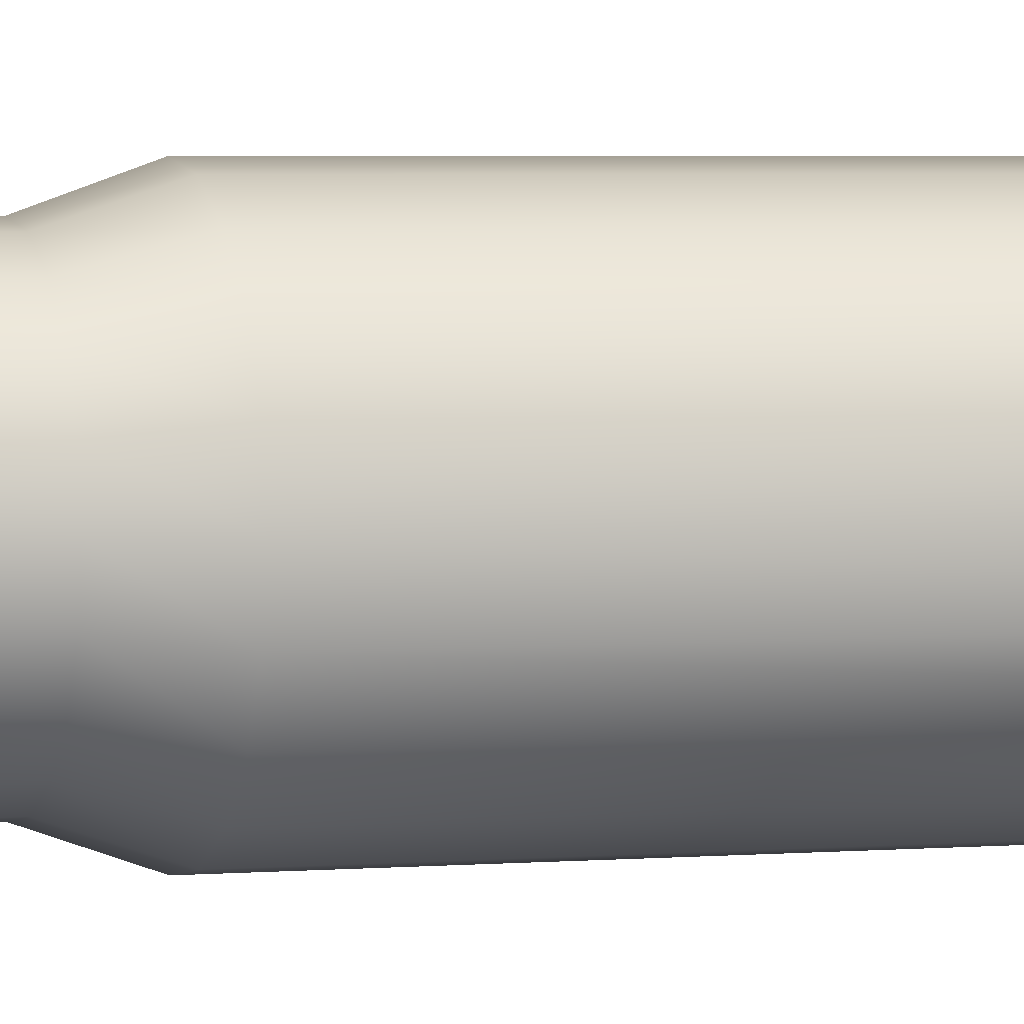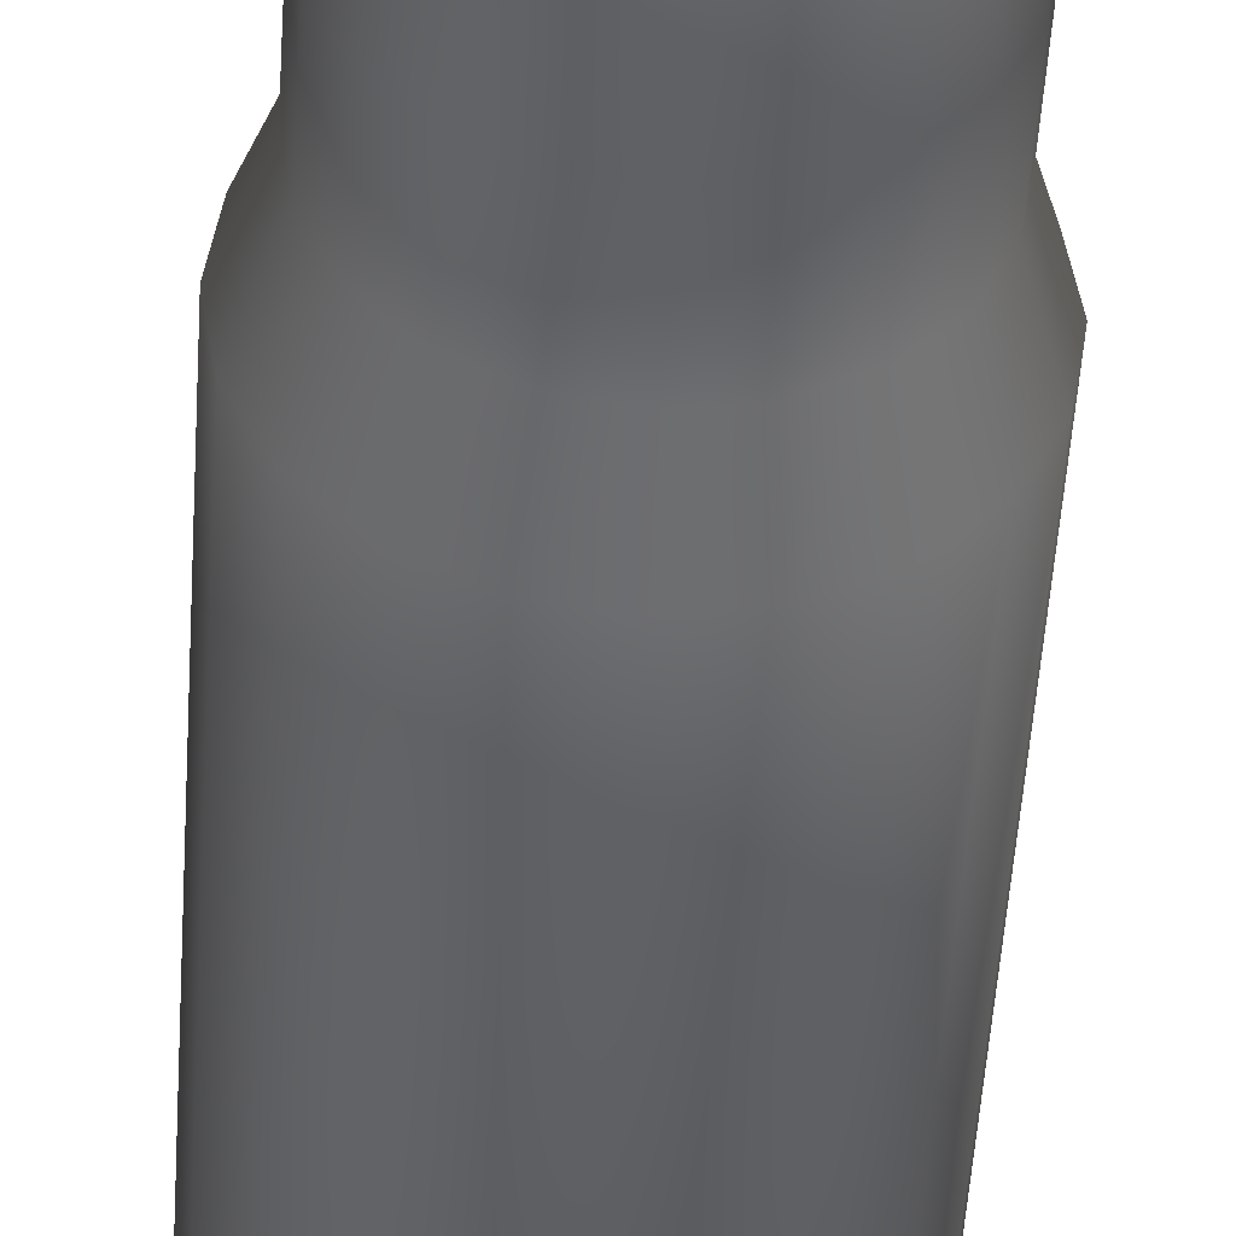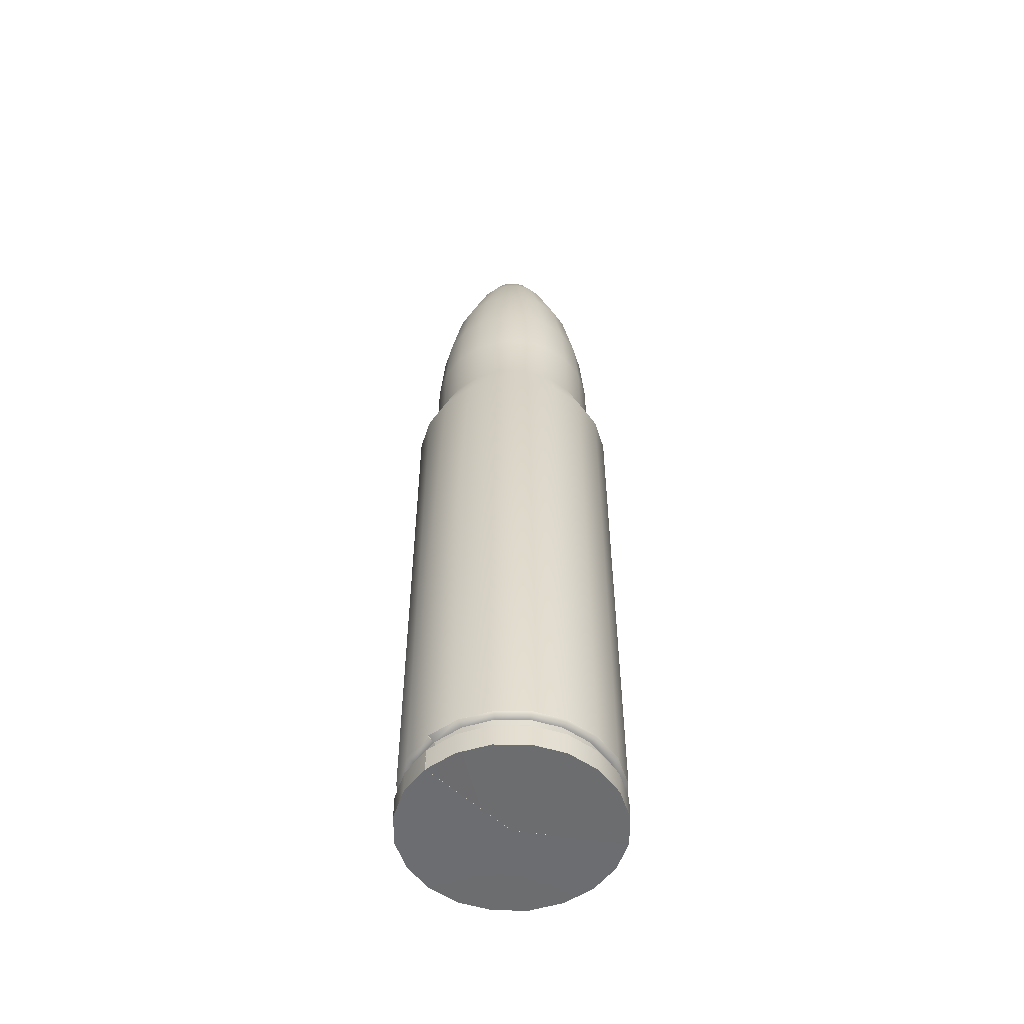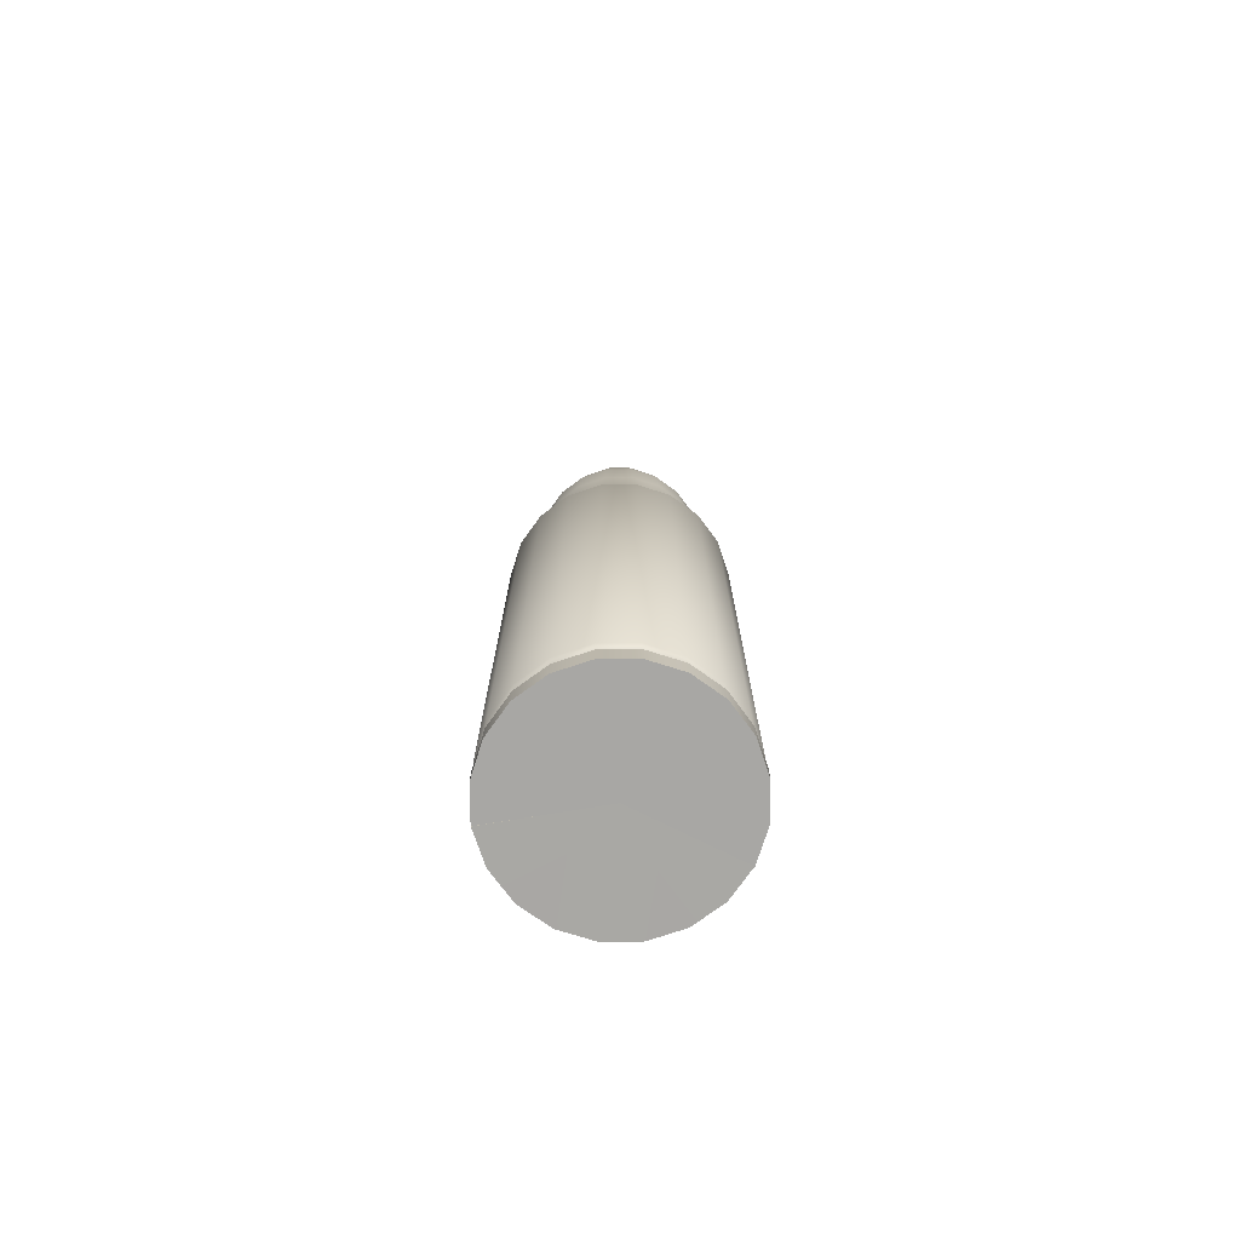
<metadata>
{"format":"obj","ext":"obj","renderer":"f3d","projection":"perspective","resolution":1024,"background":"white","views":[{"elev":3.2,"azim":72.0,"up":"+Y"},{"elev":-45.0,"azim":-3.3,"up":"+Y"},{"elev":-54.0,"azim":98.8,"up":"+Z"},{"elev":-74.6,"azim":-62.6,"up":"+Z"}]}
</metadata>
<code>
g default
v 0.5861 0.1905 -1.955
v 0.4986 0.3623 -1.955
v 0.3623 0.4986 -1.955
v 0.1905 0.5861 -1.955
v 0 0.6163 -1.955
v -0.1905 0.5861 -1.955
v -0.3623 0.4986 -1.955
v -0.4986 0.3623 -1.955
v -0.5861 0.1905 -1.955
v -0.6163 0 -1.955
v -0.5861 -0.1905 -1.955
v -0.4986 -0.3623 -1.955
v -0.3623 -0.4986 -1.955
v -0.1905 -0.5861 -1.955
v -0 -0.6163 -1.955
v 0.1905 -0.5861 -1.955
v 0.3623 -0.4986 -1.955
v 0.4986 -0.3623 -1.955
v 0.5861 -0.1905 -1.955
v 0.6163 -0 -1.955
v 0.5861 0.1905 1.221
v 0.4986 0.3623 1.221
v 0.3623 0.4986 1.221
v 0.1905 0.5861 1.221
v 0 0.6163 1.221
v -0.1905 0.5861 1.221
v -0.3623 0.4986 1.221
v -0.4986 0.3623 1.221
v -0.5861 0.1905 1.221
v -0.6163 0 1.221
v -0.5861 -0.1905 1.221
v -0.4986 -0.3623 1.221
v -0.3623 -0.4986 1.221
v -0.1905 -0.5861 1.221
v -0 -0.6163 1.221
v 0.1905 -0.5861 1.221
v 0.3623 -0.4986 1.221
v 0.4986 -0.3623 1.221
v 0.5861 -0.1905 1.221
v 0.6163 0 1.221
v 0 -0 -1.956
v 0.4904 0.1593 1.505
v 0.4171 0.3031 1.505
v 0.3031 0.4171 1.505
v 0.1593 0.4904 1.505
v -0 0.5156 1.505
v -0.1593 0.4904 1.505
v -0.3031 0.4171 1.505
v -0.4171 0.3031 1.505
v -0.4904 0.1593 1.505
v -0.5156 0 1.505
v -0.4904 -0.1593 1.505
v -0.4171 -0.3031 1.505
v -0.3031 -0.4171 1.505
v -0.1593 -0.4904 1.505
v -0 -0.5156 1.505
v 0.1593 -0.4904 1.505
v 0.3031 -0.4171 1.505
v 0.4171 -0.3031 1.505
v 0.4904 -0.1593 1.505
v 0.5156 0 1.505
v 0.4904 0.1593 1.894
v 0.4171 0.3031 1.894
v 0.3031 0.4171 1.894
v 0.1593 0.4904 1.894
v -0 0.5156 1.894
v -0.1593 0.4904 1.894
v -0.3031 0.4171 1.894
v -0.4171 0.3031 1.894
v -0.4904 0.1593 1.894
v -0.5156 0 1.894
v -0.4904 -0.1593 1.894
v -0.4171 -0.3031 1.894
v -0.3031 -0.4171 1.894
v -0.1593 -0.4904 1.894
v -0 -0.5156 1.894
v 0.1593 -0.4904 1.894
v 0.3031 -0.4171 1.894
v 0.4171 -0.3031 1.894
v 0.4904 -0.1593 1.894
v 0.5156 0 1.894
v 0.4637 0.1507 2.28
v 0.3944 0.2866 2.28
v 0.2866 0.3944 2.28
v 0.1507 0.4637 2.28
v 0 0.4875 2.28
v -0.1507 0.4637 2.28
v -0.2866 0.3944 2.28
v -0.3944 0.2866 2.28
v -0.4637 0.1507 2.28
v -0.4875 0 2.28
v -0.4637 -0.1507 2.28
v -0.3944 -0.2866 2.28
v -0.2866 -0.3944 2.28
v -0.1507 -0.4637 2.28
v -0 -0.4875 2.28
v 0.1507 -0.4637 2.28
v 0.2866 -0.3944 2.28
v 0.3944 -0.2866 2.28
v 0.4637 -0.1507 2.28
v 0.4875 0 2.28
v 0.3927 0.1276 2.697
v 0.334 0.2427 2.697
v 0.2427 0.334 2.697
v 0.1276 0.3927 2.697
v 1e-06 0.4129 2.697
v -0.1276 0.3926 2.697
v -0.2427 0.334 2.697
v -0.334 0.2427 2.697
v -0.3926 0.1276 2.697
v -0.4129 0 2.697
v -0.3926 -0.1276 2.697
v -0.334 -0.2427 2.697
v -0.2427 -0.334 2.697
v -0.1276 -0.3926 2.697
v -0 -0.4129 2.697
v 0.1276 -0.3926 2.697
v 0.2427 -0.334 2.697
v 0.334 -0.2427 2.697
v 0.3926 -0.1276 2.697
v 0.4129 0 2.697
v 0.255 0.08285 3.134
v 0.2169 0.1576 3.134
v 0.1576 0.2169 3.134
v 0.08285 0.255 3.134
v 1e-06 0.2681 3.134
v -0.08285 0.255 3.134
v -0.1576 0.2169 3.134
v -0.2169 0.1576 3.134
v -0.255 0.08285 3.134
v -0.2681 0 3.134
v -0.255 -0.08285 3.134
v -0.2169 -0.1576 3.134
v -0.1576 -0.2169 3.134
v -0.08285 -0.255 3.134
v 0 -0.2681 3.134
v 0.08285 -0.255 3.134
v 0.1576 -0.2169 3.134
v 0.2169 -0.1576 3.134
v 0.255 -0.08285 3.134
v 0.2681 0 3.134
v 0.1686 0.05479 3.333
v 0.1435 0.1042 3.333
v 0.1042 0.1435 3.333
v 0.05479 0.1686 3.333
v 1e-06 0.1773 3.333
v -0.05479 0.1686 3.333
v -0.1042 0.1435 3.333
v -0.1435 0.1042 3.333
v -0.1686 0.05479 3.333
v -0.1773 0 3.333
v -0.1686 -0.05479 3.333
v -0.1435 -0.1042 3.333
v -0.1042 -0.1435 3.333
v -0.05479 -0.1686 3.333
v 0 -0.1773 3.333
v 0.05479 -0.1686 3.333
v 0.1042 -0.1435 3.333
v 0.1435 -0.1042 3.333
v 0.1686 -0.05479 3.333
v 0.1773 0 3.333
v 0.1012 0.03287 3.405
v 0.08605 0.06252 3.405
v 0 0 3.405
v 0.06252 0.08605 3.405
v 0.03287 0.1012 3.405
v 1e-06 0.1064 3.405
v -0.03287 0.1012 3.405
v -0.06252 0.08605 3.405
v -0.08605 0.06252 3.405
v -0.1012 0.03287 3.405
v -0.1064 0 3.405
v -0.1012 -0.03287 3.405
v -0.08605 -0.06252 3.405
v -0.06252 -0.08605 3.405
v -0.03287 -0.1012 3.405
v 1e-06 -0.1064 3.405
v 0.03286 -0.1012 3.405
v 0.06252 -0.08604 3.405
v 0.08605 -0.06252 3.405
v 0.1012 -0.03287 3.405
v 0.1064 0 3.405
v 0.5867 0.1887 -1.957
v 0.4997 0.3607 -1.957
v -0.000624 0.00087 -1.955
v 0.3638 0.4975 -1.958
v 0.1922 0.5856 -1.958
v 0.001873 0.6163 -1.958
v -0.1888 0.5871 -1.957
v 0.4972 -0.3635 -1.954
v 0.5856 -0.1922 -1.956
v 0.6163 -0.001878 -1.956
v 0.5429 0.1744 -1.971
v 0.4624 0.3336 -1.972
v -0.000725 0.000537 -1.97
v 0.3366 0.4602 -1.972
v 0.1778 0.5417 -1.972
v 0.001626 0.5702 -1.972
v -0.1749 0.5431 -1.972
v 0.46 -0.3368 -1.969
v 0.5418 -0.1782 -1.97
v 0.5703 -0.001934 -1.971
v -0.1763 0.5425 -1.97
v -0.3353 0.4615 -1.97
v -2e-06 -8e-06 -1.971
v -0.4615 0.3353 -1.97
v -0.5425 0.1763 -1.97
v -0.5705 -1.2e-05 -1.97
v -0.5425 -0.1763 -1.97
v -0.4615 -0.3353 -1.97
v -0.3353 -0.4615 -1.97
v -0.1763 -0.5425 -1.97
v -6e-06 -0.5705 -1.97
v 0.1763 -0.5425 -1.97
v 0.3353 -0.4615 -1.97
v 0.4615 -0.3353 -1.97
v 0.5292 0.1699 -1.996
v 0.4507 0.3251 -1.996
v -0.00077 0.000409 -1.994
v 0.3281 0.4485 -1.997
v 0.1733 0.528 -1.997
v 0.001539 0.5557 -1.997
v -0.1705 0.5293 -1.996
v 0.4484 -0.3284 -1.994
v 0.5281 -0.1738 -1.995
v 0.5559 -0.00197 -1.995
v -0.1719 0.5289 -1.995
v -0.3269 0.4499 -1.995
v -3e-06 -1.2e-05 -1.995
v -0.4499 0.3269 -1.995
v -0.5289 0.1718 -1.995
v -0.5561 -1.7e-05 -1.995
v -0.5289 -0.1719 -1.995
v -0.4499 -0.3269 -1.995
v -0.3269 -0.4499 -1.995
v -0.1719 -0.5289 -1.995
v -9e-06 -0.5561 -1.995
v 0.1718 -0.5289 -1.995
v 0.3269 -0.4499 -1.995
v 0.4499 -0.3269 -1.995
v 0.5291 0.1698 -2.025
v 0.4506 0.325 -2.025
v -0.000843 0.000275 -2.023
v 0.328 0.4484 -2.026
v 0.1733 0.5278 -2.026
v 0.001487 0.5556 -2.026
v -0.1706 0.5292 -2.025
v 0.4483 -0.3285 -2.023
v 0.528 -0.1739 -2.024
v 0.5558 -0.002066 -2.024
v -0.1719 0.5289 -2.024
v -0.3269 0.4499 -2.024
v -1e-06 -1.1e-05 -2.024
v -0.4499 0.3269 -2.024
v -0.5289 0.1718 -2.024
v -0.5561 -1.7e-05 -2.024
v -0.5289 -0.1719 -2.024
v -0.4499 -0.3269 -2.024
v -0.3269 -0.4499 -2.024
v -0.1719 -0.5289 -2.024
v -9e-06 -0.5561 -2.024
v 0.1718 -0.5289 -2.024
v 0.3269 -0.4499 -2.024
v 0.4499 -0.3269 -2.024
v 0.5504 0.1766 -2.05
v 0.4687 0.338 -2.051
v -0.000935 0.000179 -2.049
v 0.3412 0.4663 -2.051
v 0.1802 0.549 -2.051
v 0.001507 0.5778 -2.051
v -0.1775 0.5504 -2.05
v 0.4663 -0.3419 -2.048
v 0.5492 -0.181 -2.049
v 0.5781 -0.002223 -2.05
v -0.1788 0.5502 -2.049
v -0.34 0.468 -2.049
v 9e-06 5e-06 -2.049
v -0.468 0.34 -2.049
v -0.5502 0.1788 -2.049
v -0.5785 -3e-06 -2.049
v -0.5502 -0.1788 -2.049
v -0.468 -0.34 -2.049
v -0.34 -0.468 -2.049
v -0.1788 -0.5502 -2.049
v -2e-06 -0.5785 -2.049
v 0.1788 -0.5502 -2.049
v 0.34 -0.468 -2.049
v 0.468 -0.3401 -2.049
v 0.5864 0.1853 -2.062
v 0.4992 0.3577 -2.062
v -0.002323 -0.00304 -2.06
v 0.363 0.4948 -2.063
v 0.1911 0.583 -2.063
v 0.000294 0.6138 -2.063
v -0.1909 0.5845 -2.062
v 0.4966 -0.3683 -2.06
v 0.5852 -0.1965 -2.061
v 0.6161 -0.005589 -2.061
v -0.1922 0.5844 -2.061
v -0.3644 0.4966 -2.061
v -0.001282 -0.003169 -2.061
v -0.5011 0.36 -2.061
v -0.5889 0.1877 -2.061
v -0.6191 -0.003178 -2.061
v -0.5889 -0.1941 -2.061
v -0.5011 -0.3663 -2.061
v -0.3644 -0.503 -2.061
v -0.1922 -0.5907 -2.061
v -0.001295 -0.621 -2.061
v 0.1896 -0.5907 -2.061
v 0.3618 -0.503 -2.061
v 0.4985 -0.3663 -2.061
v 0.5861 0.1848 -2.199
v 0.499 0.3572 -2.2
v -0.002669 -0.003673 -2.198
v 0.3628 0.4942 -2.2
v 0.1909 0.5824 -2.2
v 4.5e-05 0.6132 -2.2
v -0.1912 0.5839 -2.2
v 0.4962 -0.369 -2.197
v 0.5849 -0.197 -2.198
v 0.6158 -0.006045 -2.199
v -0.1923 0.5845 -2.198
v -0.3645 0.4967 -2.198
v -0.001272 -0.003161 -2.199
v -0.5012 0.36 -2.198
v -0.5889 0.1878 -2.198
v -0.6192 -0.003178 -2.198
v -0.5889 -0.1941 -2.198
v -0.5012 -0.3664 -2.198
v -0.3645 -0.5031 -2.198
v -0.1922 -0.5908 -2.198
v -0.001295 -0.6211 -2.198
v 0.1896 -0.5908 -2.198
v 0.3619 -0.5031 -2.198
v 0.4986 -0.3664 -2.198
g pCylinder1
f 1 2 22 21
f 2 3 23 22
f 3 4 24 23
f 4 5 25 24
f 5 6 26 25
f 6 7 27 26
f 7 8 28 27
f 8 9 29 28
f 9 10 30 29
f 10 11 31 30
f 11 12 32 31
f 12 13 33 32
f 13 14 34 33
f 14 15 35 34
f 15 16 36 35
f 16 17 37 36
f 17 18 38 37
f 18 19 39 38
f 19 20 40 39
f 20 1 21 40
f 314 313 315
f 316 314 315
f 317 316 315
f 318 317 315
f 319 318 315
f 324 323 325
f 326 324 325
f 327 326 325
f 328 327 325
f 329 328 325
f 330 329 325
f 331 330 325
f 332 331 325
f 333 332 325
f 334 333 325
f 335 334 325
f 336 335 325
f 321 320 315
f 322 321 315
f 313 322 315
f 162 163 164
f 163 165 164
f 165 166 164
f 166 167 164
f 167 168 164
f 168 169 164
f 169 170 164
f 170 171 164
f 171 172 164
f 172 173 164
f 173 174 164
f 174 175 164
f 175 176 164
f 176 177 164
f 177 178 164
f 178 179 164
f 179 180 164
f 180 181 164
f 181 182 164
f 182 162 164
f 21 22 43 42
f 22 23 44 43
f 23 24 45 44
f 24 25 46 45
f 25 26 47 46
f 26 27 48 47
f 27 28 49 48
f 28 29 50 49
f 29 30 51 50
f 30 31 52 51
f 31 32 53 52
f 32 33 54 53
f 33 34 55 54
f 34 35 56 55
f 35 36 57 56
f 36 37 58 57
f 37 38 59 58
f 38 39 60 59
f 39 40 61 60
f 40 21 42 61
f 42 43 63 62
f 43 44 64 63
f 44 45 65 64
f 45 46 66 65
f 46 47 67 66
f 47 48 68 67
f 48 49 69 68
f 49 50 70 69
f 50 51 71 70
f 51 52 72 71
f 52 53 73 72
f 53 54 74 73
f 54 55 75 74
f 55 56 76 75
f 56 57 77 76
f 57 58 78 77
f 58 59 79 78
f 59 60 80 79
f 60 61 81 80
f 61 42 62 81
f 62 63 83 82
f 63 64 84 83
f 64 65 85 84
f 65 66 86 85
f 66 67 87 86
f 67 68 88 87
f 68 69 89 88
f 69 70 90 89
f 70 71 91 90
f 71 72 92 91
f 72 73 93 92
f 73 74 94 93
f 74 75 95 94
f 75 76 96 95
f 76 77 97 96
f 77 78 98 97
f 78 79 99 98
f 79 80 100 99
f 80 81 101 100
f 81 62 82 101
f 82 83 103 102
f 83 84 104 103
f 84 85 105 104
f 85 86 106 105
f 86 87 107 106
f 87 88 108 107
f 88 89 109 108
f 89 90 110 109
f 90 91 111 110
f 91 92 112 111
f 92 93 113 112
f 93 94 114 113
f 94 95 115 114
f 95 96 116 115
f 96 97 117 116
f 97 98 118 117
f 98 99 119 118
f 99 100 120 119
f 100 101 121 120
f 101 82 102 121
f 102 103 123 122
f 103 104 124 123
f 104 105 125 124
f 105 106 126 125
f 106 107 127 126
f 107 108 128 127
f 108 109 129 128
f 109 110 130 129
f 110 111 131 130
f 111 112 132 131
f 112 113 133 132
f 113 114 134 133
f 114 115 135 134
f 115 116 136 135
f 116 117 137 136
f 117 118 138 137
f 118 119 139 138
f 119 120 140 139
f 120 121 141 140
f 121 102 122 141
f 122 123 143 142
f 123 124 144 143
f 124 125 145 144
f 125 126 146 145
f 126 127 147 146
f 127 128 148 147
f 128 129 149 148
f 129 130 150 149
f 130 131 151 150
f 131 132 152 151
f 132 133 153 152
f 133 134 154 153
f 134 135 155 154
f 135 136 156 155
f 136 137 157 156
f 137 138 158 157
f 138 139 159 158
f 139 140 160 159
f 140 141 161 160
f 141 122 142 161
f 142 143 163 162
f 143 144 165 163
f 144 145 166 165
f 145 146 167 166
f 146 147 168 167
f 147 148 169 168
f 148 149 170 169
f 149 150 171 170
f 150 151 172 171
f 151 152 173 172
f 152 153 174 173
f 153 154 175 174
f 154 155 176 175
f 155 156 177 176
f 156 157 178 177
f 157 158 179 178
f 158 159 180 179
f 159 160 181 180
f 160 161 182 181
f 161 142 162 182
f 2 1 183 184
f 3 2 184 186
f 4 3 186 187
f 5 4 187 188
f 6 5 188 189
f 41 6 189 185
f 19 18 190 191
f 18 41 185 190
f 20 19 191 192
f 1 20 192 183
f 184 183 193 194
f 186 184 194 196
f 187 186 196 197
f 188 187 197 198
f 189 188 198 199
f 185 189 199 195
f 191 190 200 201
f 190 185 195 200
f 192 191 201 202
f 183 192 202 193
f 7 6 203 204
f 6 41 205 203
f 8 7 204 206
f 9 8 206 207
f 10 9 207 208
f 11 10 208 209
f 12 11 209 210
f 13 12 210 211
f 14 13 211 212
f 15 14 212 213
f 16 15 213 214
f 17 16 214 215
f 18 17 215 216
f 41 18 216 205
f 194 193 217 218
f 196 194 218 220
f 197 196 220 221
f 198 197 221 222
f 199 198 222 223
f 195 199 223 219
f 201 200 224 225
f 200 195 219 224
f 202 201 225 226
f 193 202 226 217
f 204 203 227 228
f 203 205 229 227
f 206 204 228 230
f 207 206 230 231
f 208 207 231 232
f 209 208 232 233
f 210 209 233 234
f 211 210 234 235
f 212 211 235 236
f 213 212 236 237
f 214 213 237 238
f 215 214 238 239
f 216 215 239 240
f 205 216 240 229
f 218 217 241 242
f 220 218 242 244
f 221 220 244 245
f 222 221 245 246
f 223 222 246 247
f 219 223 247 243
f 225 224 248 249
f 224 219 243 248
f 226 225 249 250
f 217 226 250 241
f 228 227 251 252
f 227 229 253 251
f 230 228 252 254
f 231 230 254 255
f 232 231 255 256
f 233 232 256 257
f 234 233 257 258
f 235 234 258 259
f 236 235 259 260
f 237 236 260 261
f 238 237 261 262
f 239 238 262 263
f 240 239 263 264
f 229 240 264 253
f 242 241 265 266
f 244 242 266 268
f 245 244 268 269
f 246 245 269 270
f 247 246 270 271
f 243 247 271 267
f 249 248 272 273
f 248 243 267 272
f 250 249 273 274
f 241 250 274 265
f 252 251 275 276
f 251 253 277 275
f 254 252 276 278
f 255 254 278 279
f 256 255 279 280
f 257 256 280 281
f 258 257 281 282
f 259 258 282 283
f 260 259 283 284
f 261 260 284 285
f 262 261 285 286
f 263 262 286 287
f 264 263 287 288
f 253 264 288 277
f 266 265 289 290
f 268 266 290 292
f 269 268 292 293
f 270 269 293 294
f 271 270 294 295
f 267 271 295 291
f 273 272 296 297
f 272 267 291 296
f 274 273 297 298
f 265 274 298 289
f 276 275 299 300
f 275 277 301 299
f 278 276 300 302
f 279 278 302 303
f 280 279 303 304
f 281 280 304 305
f 282 281 305 306
f 283 282 306 307
f 284 283 307 308
f 285 284 308 309
f 286 285 309 310
f 287 286 310 311
f 288 287 311 312
f 277 288 312 301
f 290 289 313 314
f 292 290 314 316
f 293 292 316 317
f 294 293 317 318
f 295 294 318 319
f 291 295 319 315
f 297 296 320 321
f 296 291 315 320
f 298 297 321 322
f 289 298 322 313
f 300 299 323 324
f 299 301 325 323
f 302 300 324 326
f 303 302 326 327
f 304 303 327 328
f 305 304 328 329
f 306 305 329 330
f 307 306 330 331
f 308 307 331 332
f 309 308 332 333
f 310 309 333 334
f 311 310 334 335
f 312 311 335 336
f 301 312 336 325

</code>
